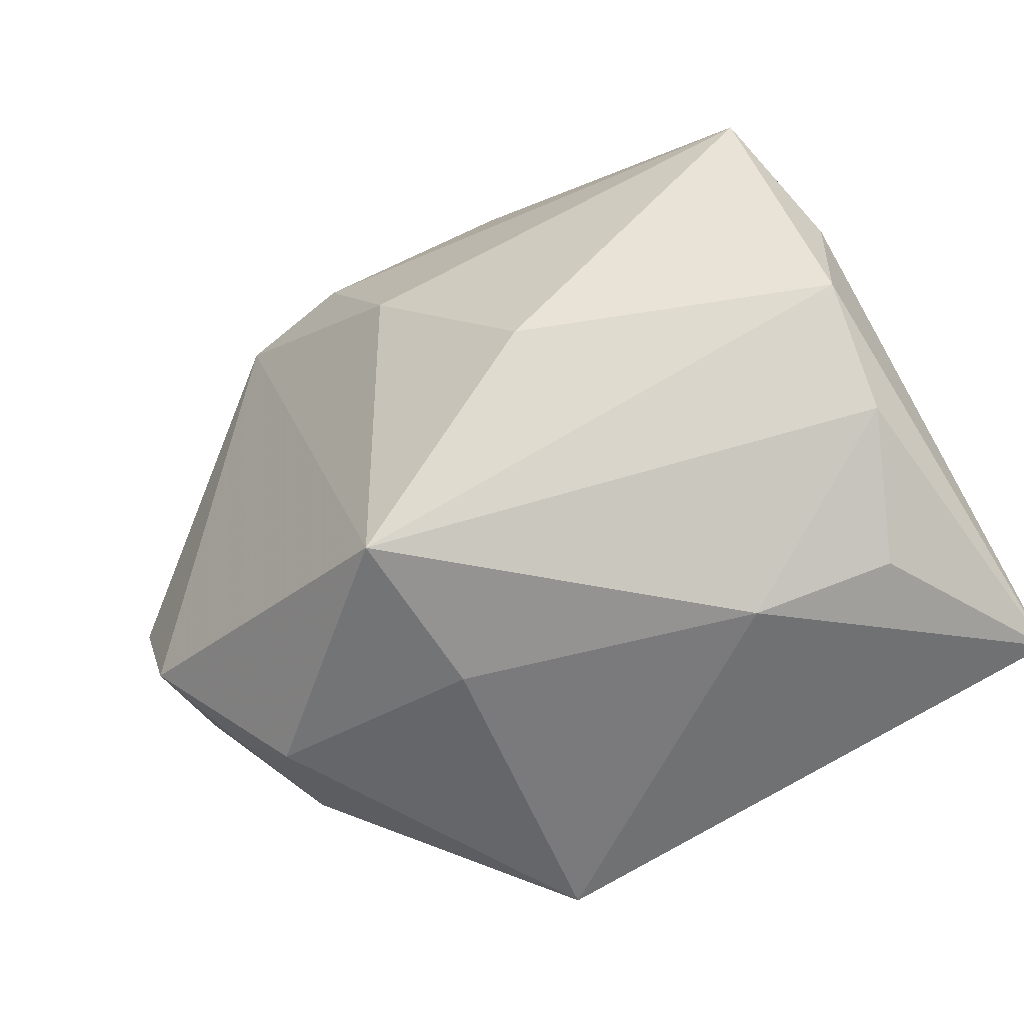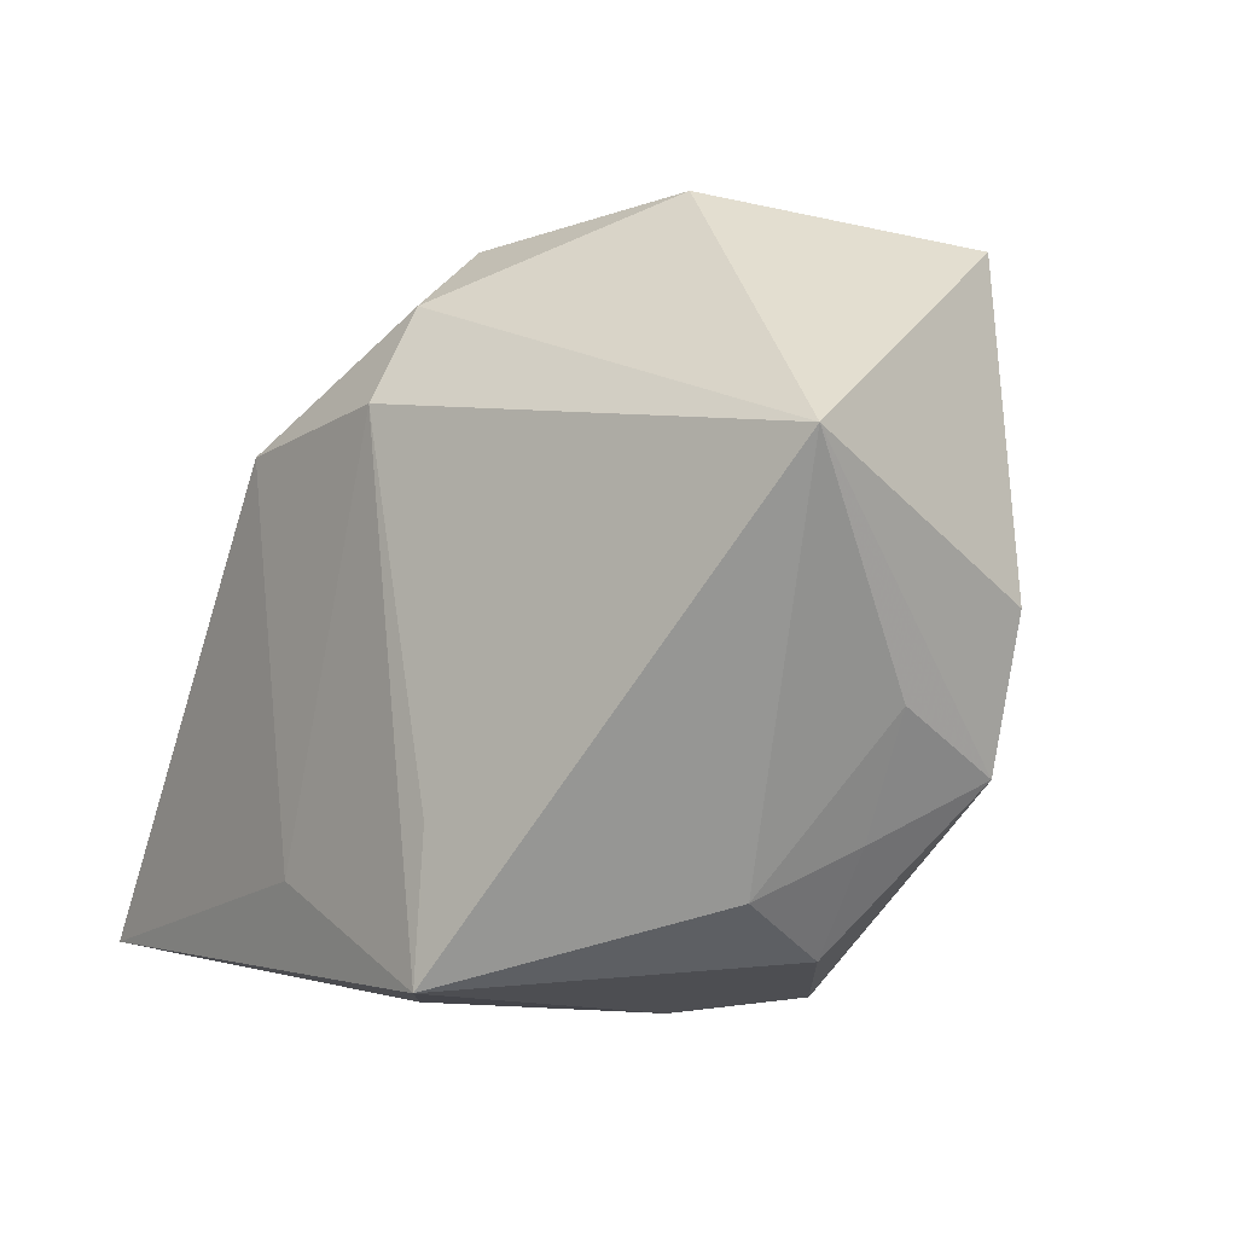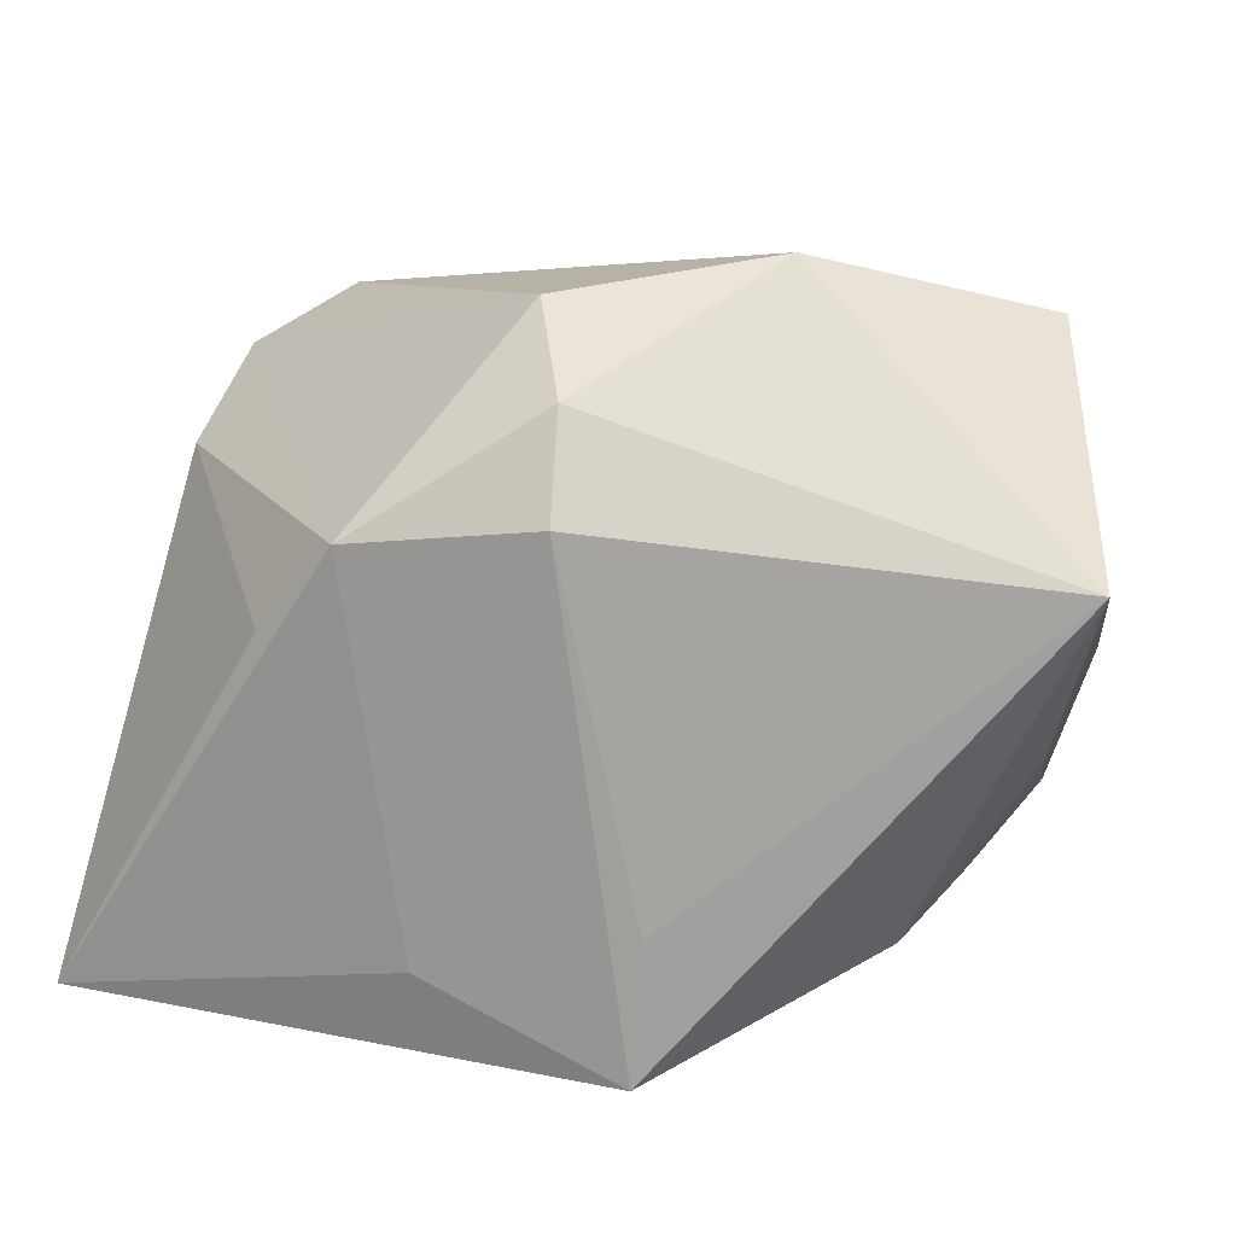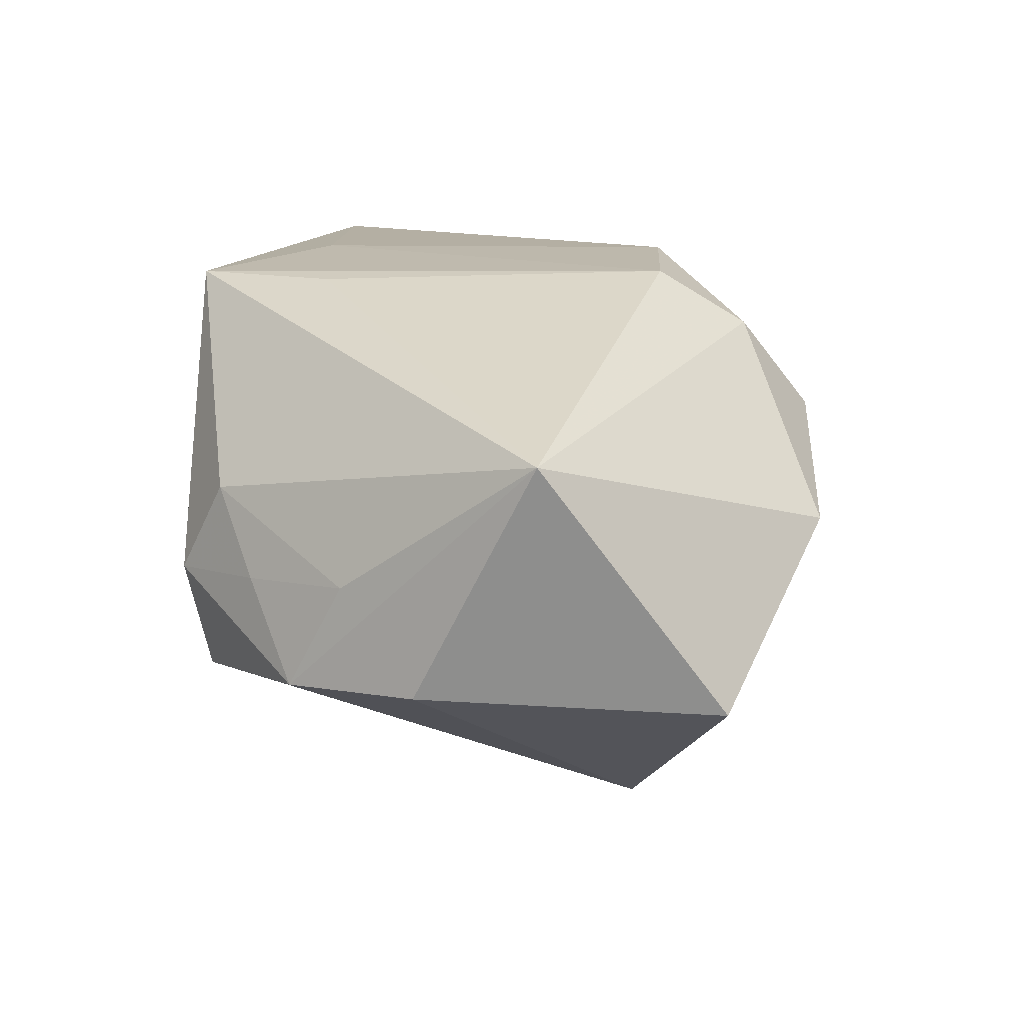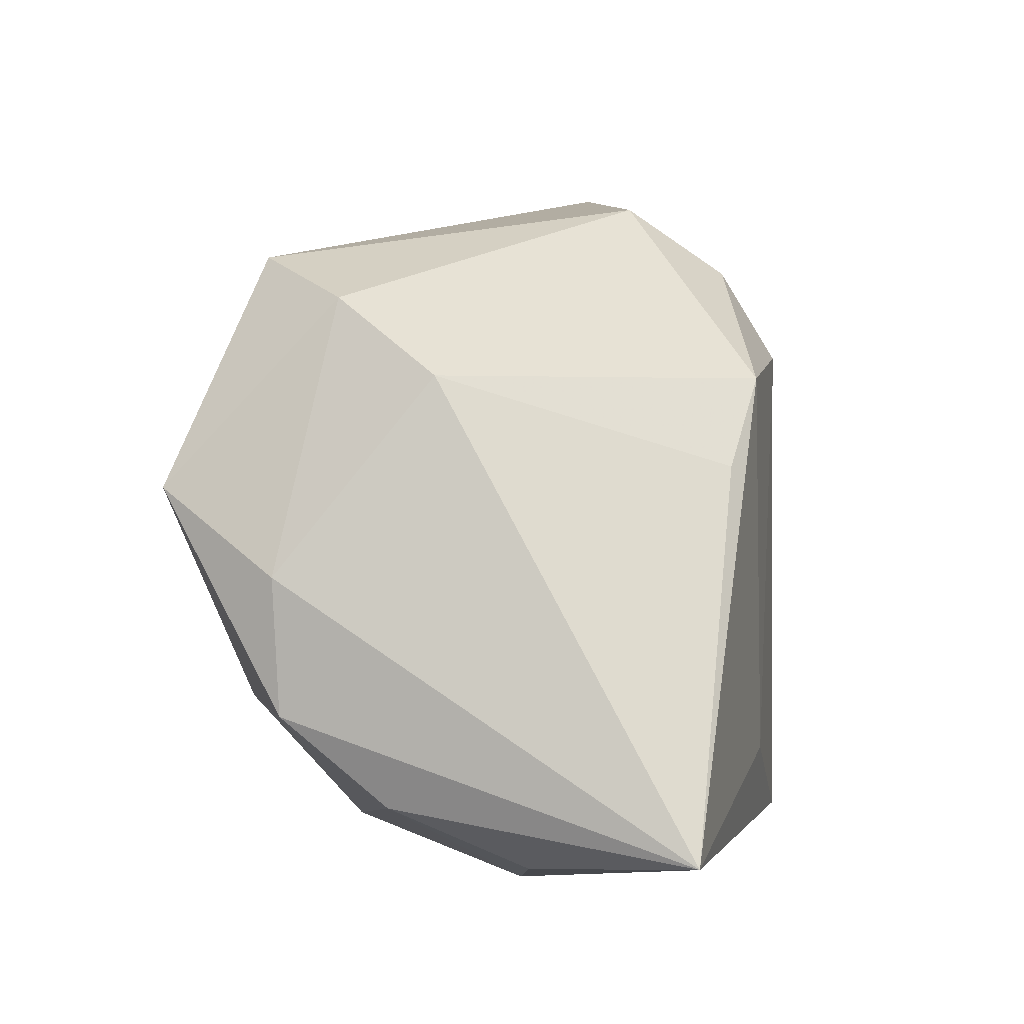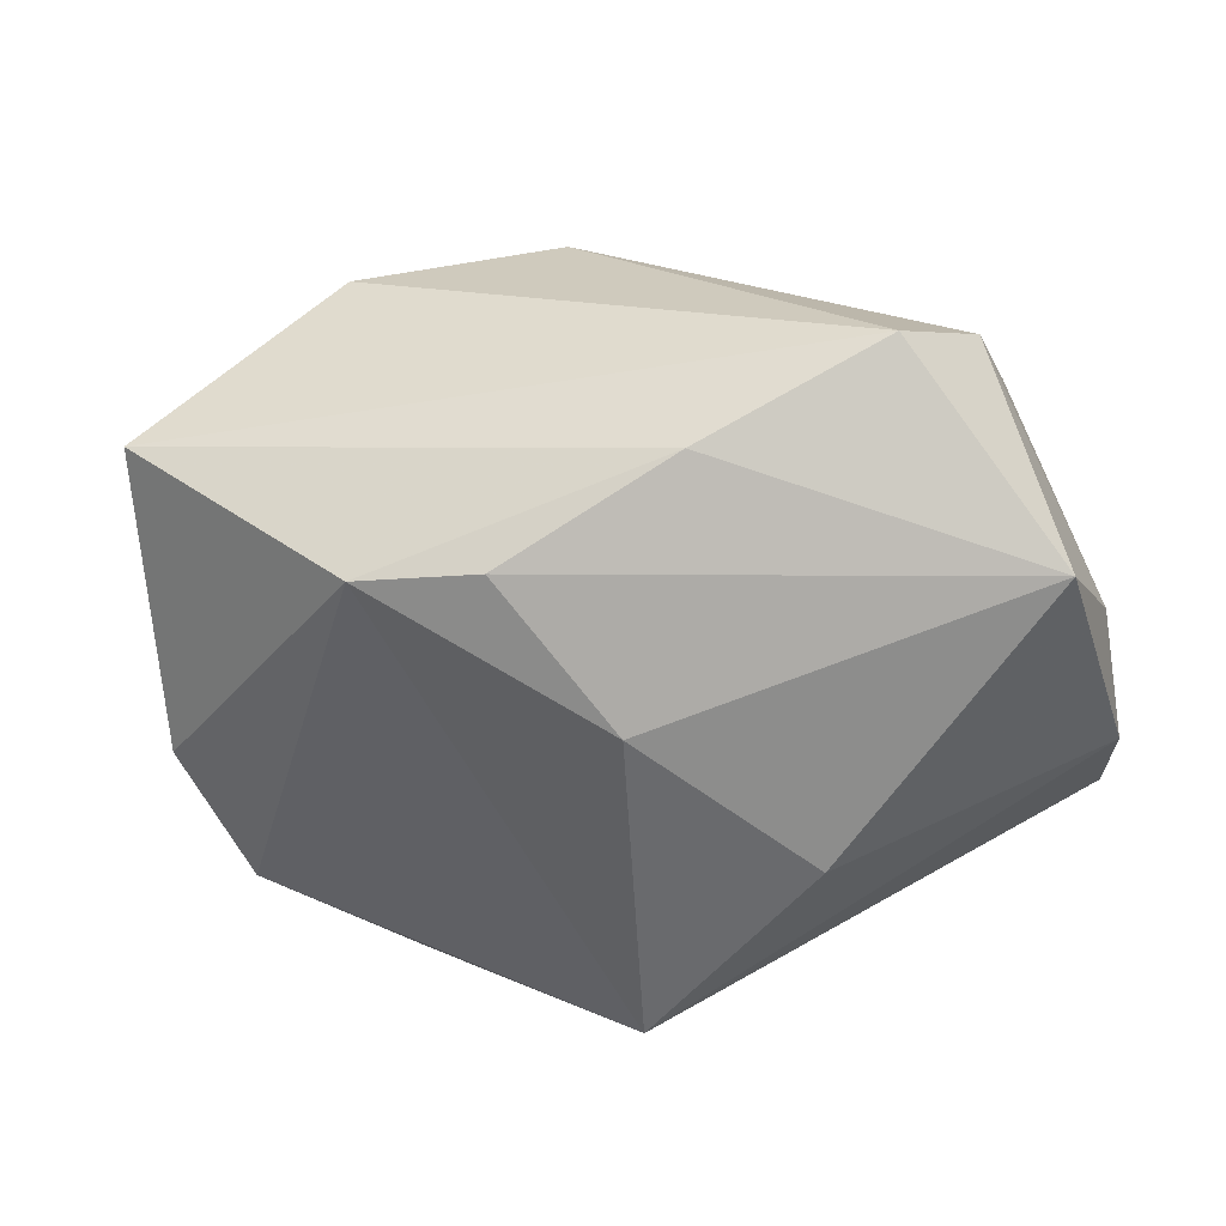
<metadata>
{"format":"obj","ext":"obj","renderer":"f3d","projection":"perspective","resolution":1024,"background":"white","views":[{"elev":-63.6,"azim":-149.7,"up":"+Y"},{"elev":-4.6,"azim":51.8,"up":"+Y"},{"elev":18.7,"azim":14.8,"up":"+Y"},{"elev":14.8,"azim":100.9,"up":"+Z"},{"elev":2.0,"azim":-78.5,"up":"+Y"},{"elev":-69.7,"azim":-167.0,"up":"+Z"}]}
</metadata>
<code>
v 0.001354 0.0006329 -0.01819
v -0.02051 -0.0183 0.00464
v -0.007345 -0.01027 -0.01607
v -0.01706 0.01717 -0.01189
v 0.02932 0.00813 0.009172
v 0.01879 -0.01399 0.004418
v -0.008471 0.01002 0.01644
v -0.02589 -0.01693 0.01511
v -0.02482 -0.009354 -0.008888
v 0.01206 0.0231 0.002516
v -0.02395 -0.01449 -0.002814
v 0.02569 -0.00441 0.0003477
v -0.005117 0.01453 -0.01543
v 0.006209 0.0109 -0.01746
v 0.0278 0.0004647 -0.00556
v -0.02286 0.009931 -0.0003184
v 0.0251 0.01878 -0.006288
v -0.004976 -0.01306 0.01644
v 0.0175 -0.01703 -0.001273
v 0.01353 0.01164 -0.01602
v 0.02184 -0.01119 -0.0004996
v 0.007448 -0.009958 0.01596
v -0.02155 0.01446 -0.006288
v -0.0001802 0.02125 0.007346
v -0.02325 0.003553 -0.01634
v 0.004259 -0.02033 -0.002177
v -0.02531 -0.001445 -0.009166
v -0.01264 -0.02033 0.002582
v 0.002862 0.01161 0.01644
v 0.004777 -0.01977 -0.01219
v -0.01314 0.004708 0.01541
v 0.002391 0.01718 0.01313
v 0.006884 -0.01848 0.01618
v 0.02509 -0.007891 -0.006119
f 28 33 8
f 18 7 8
f 8 33 18
f 18 29 7
f 33 29 18
f 24 10 4
f 4 10 17
f 17 10 5
f 8 7 31
f 31 16 8
f 7 16 31
f 5 33 6
f 33 19 6
f 20 17 15
f 15 17 5
f 26 28 30
f 33 28 26
f 30 19 26
f 26 19 33
f 11 9 30
f 30 28 11
f 8 9 11
f 22 33 5
f 5 29 22
f 22 29 33
f 13 25 4
f 4 17 13
f 13 17 20
f 27 25 9
f 27 9 8
f 8 16 27
f 1 20 30
f 30 9 3
f 9 25 3
f 3 1 30
f 25 1 3
f 23 16 7
f 7 24 23
f 23 24 4
f 4 25 23
f 23 27 16
f 25 27 23
f 7 29 32
f 32 24 7
f 10 24 32
f 5 10 32
f 32 29 5
f 34 15 5
f 34 19 30
f 30 20 34
f 20 15 34
f 2 28 8
f 8 11 2
f 2 11 28
f 25 13 14
f 14 1 25
f 14 13 20
f 20 1 14
f 5 6 12
f 12 34 5
f 21 12 6
f 34 12 21
f 21 6 19
f 19 34 21

</code>
